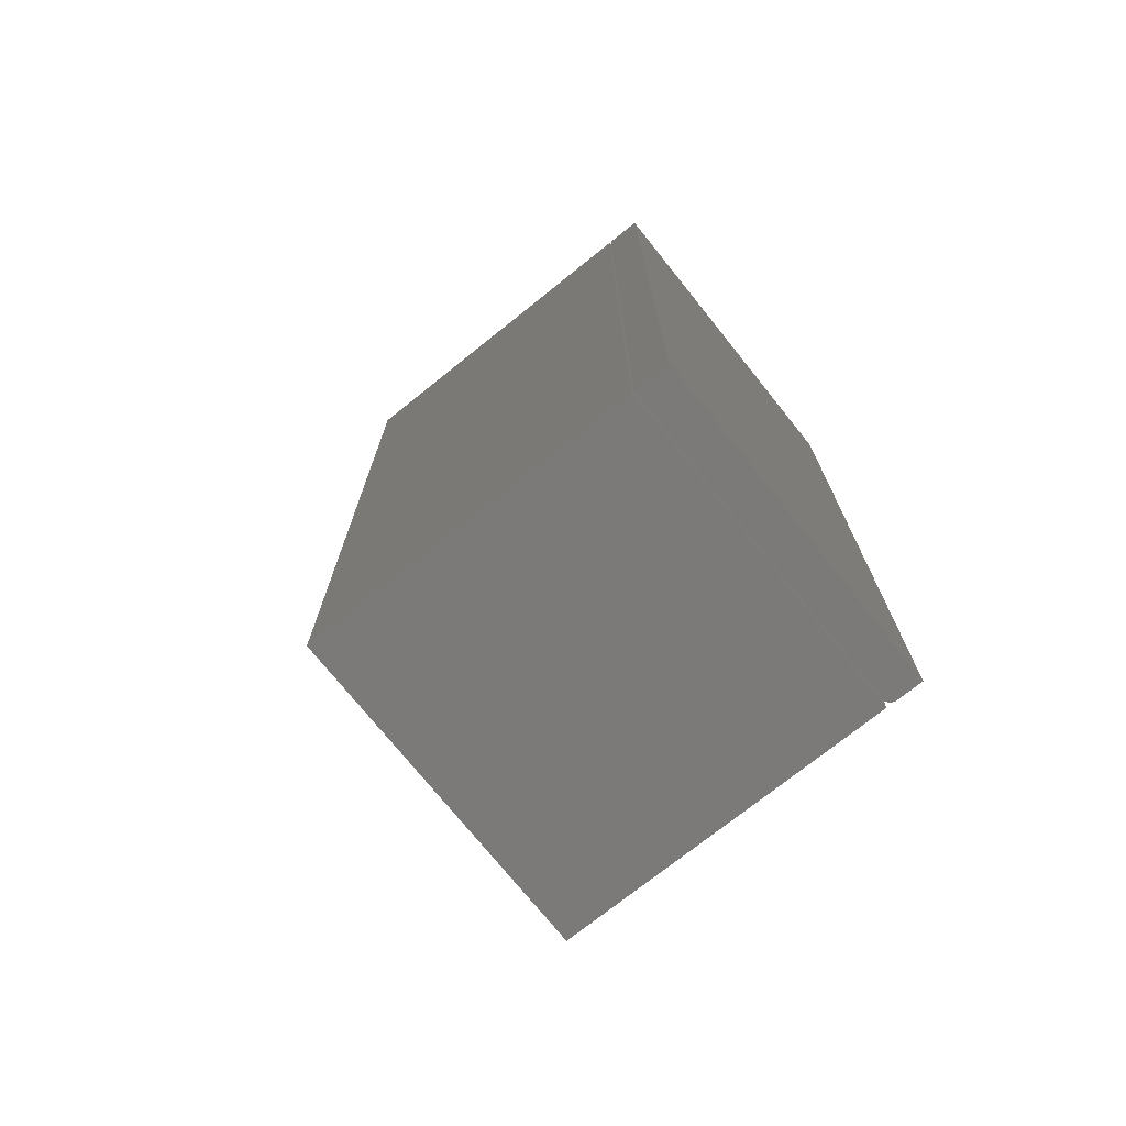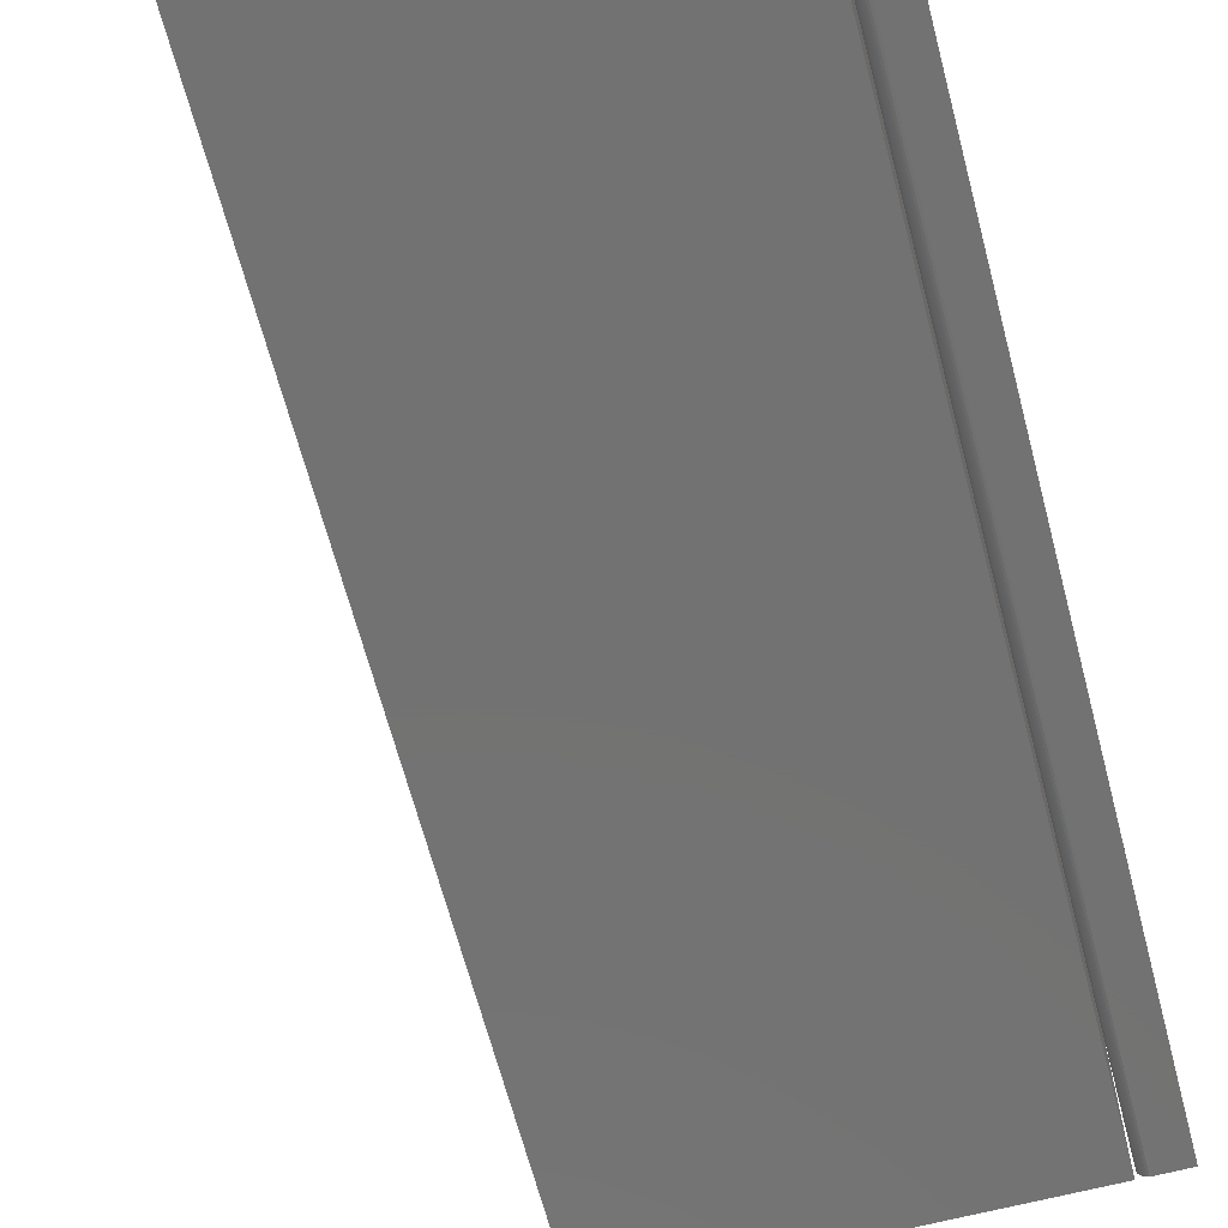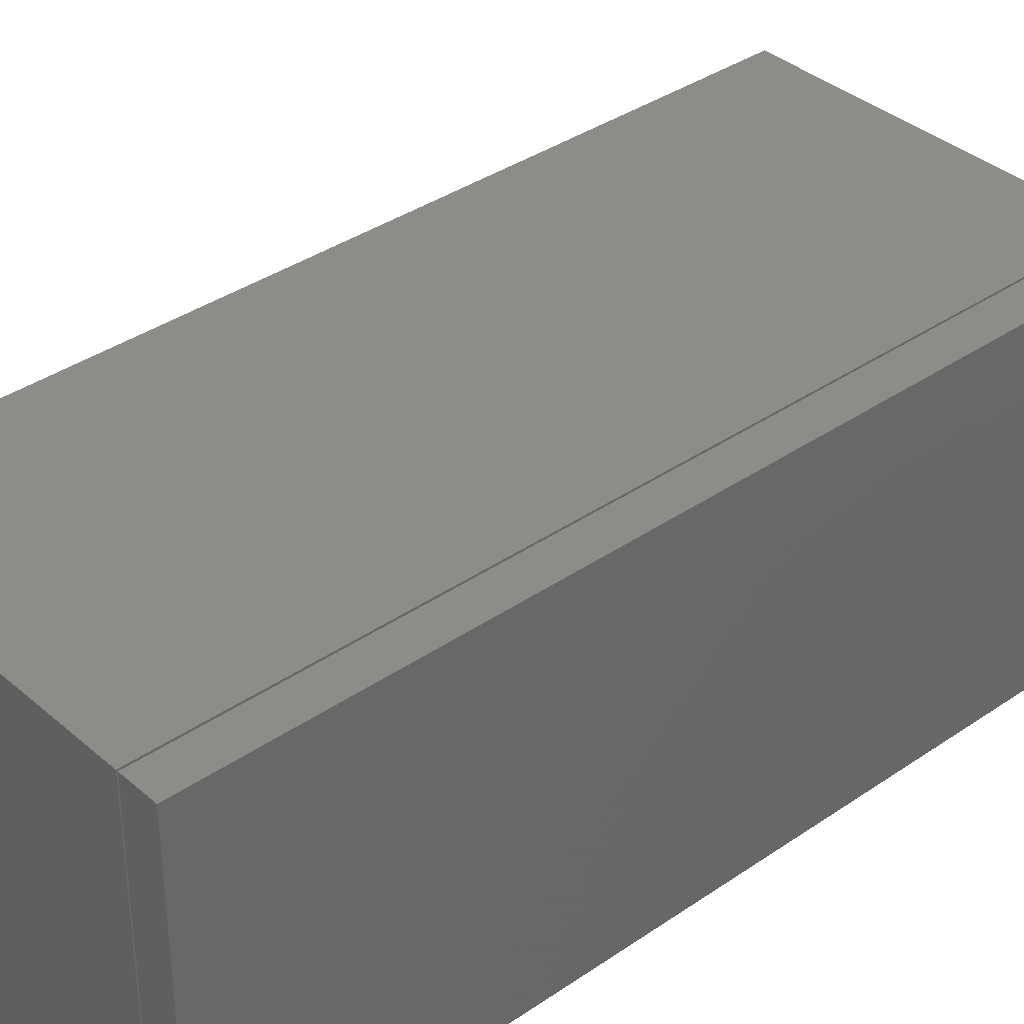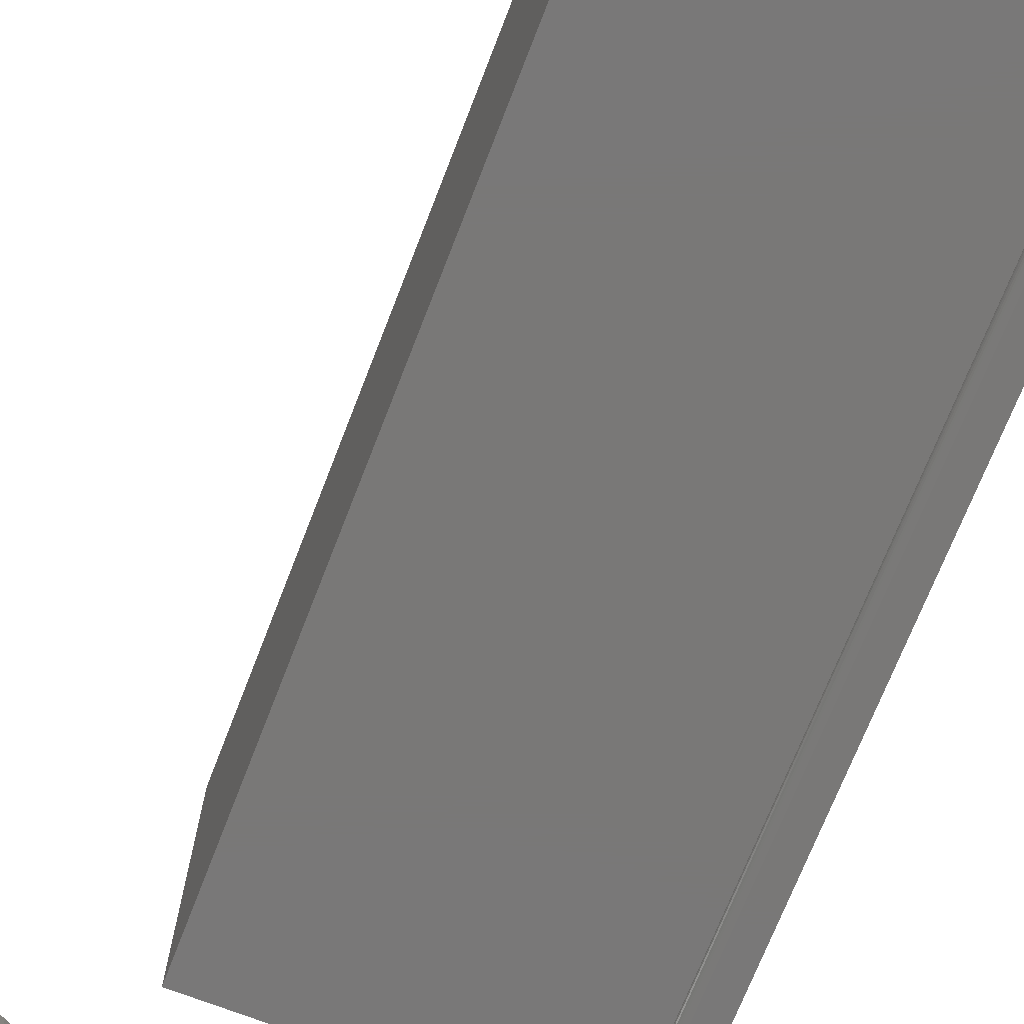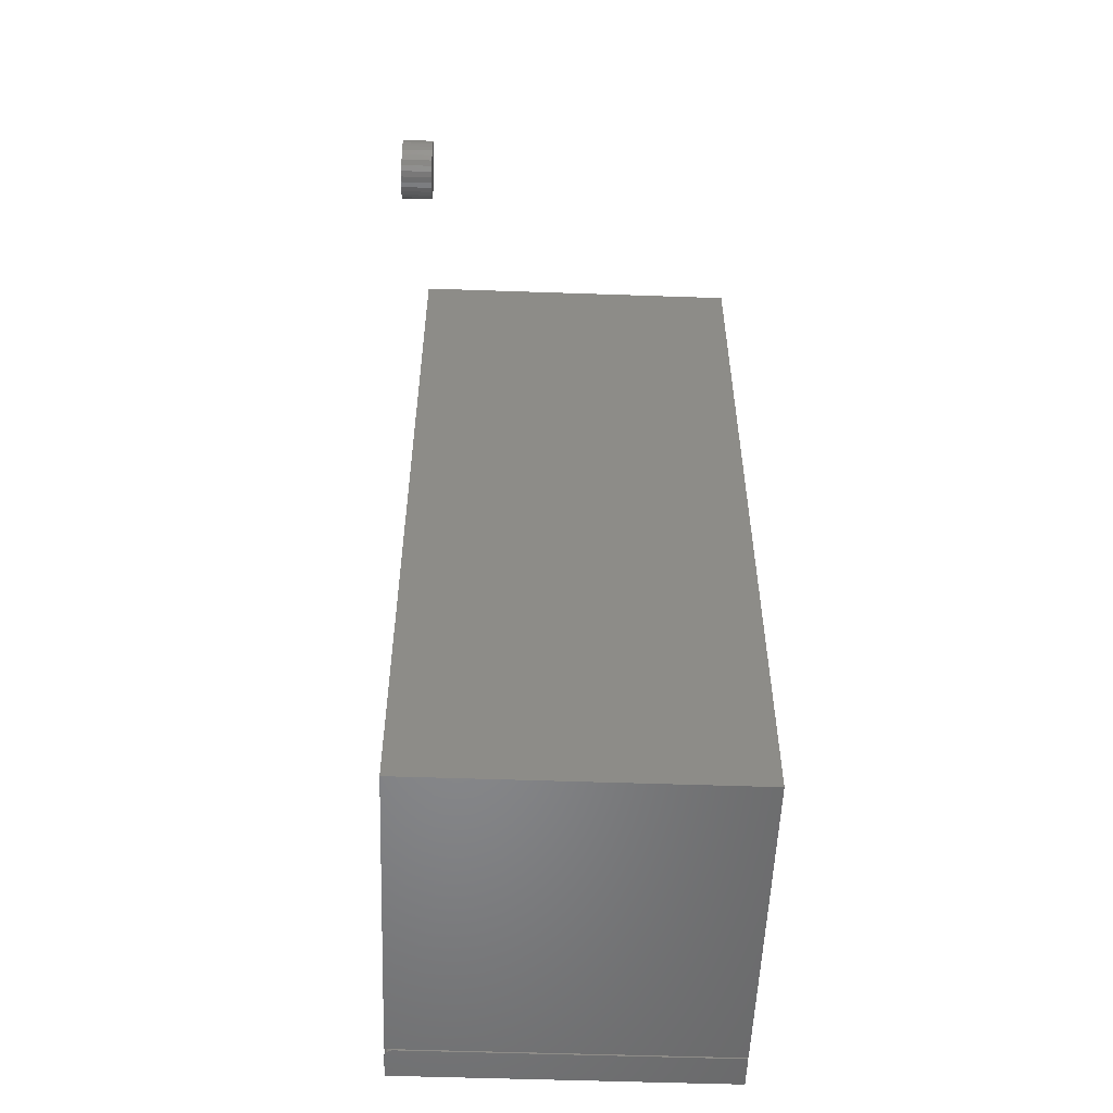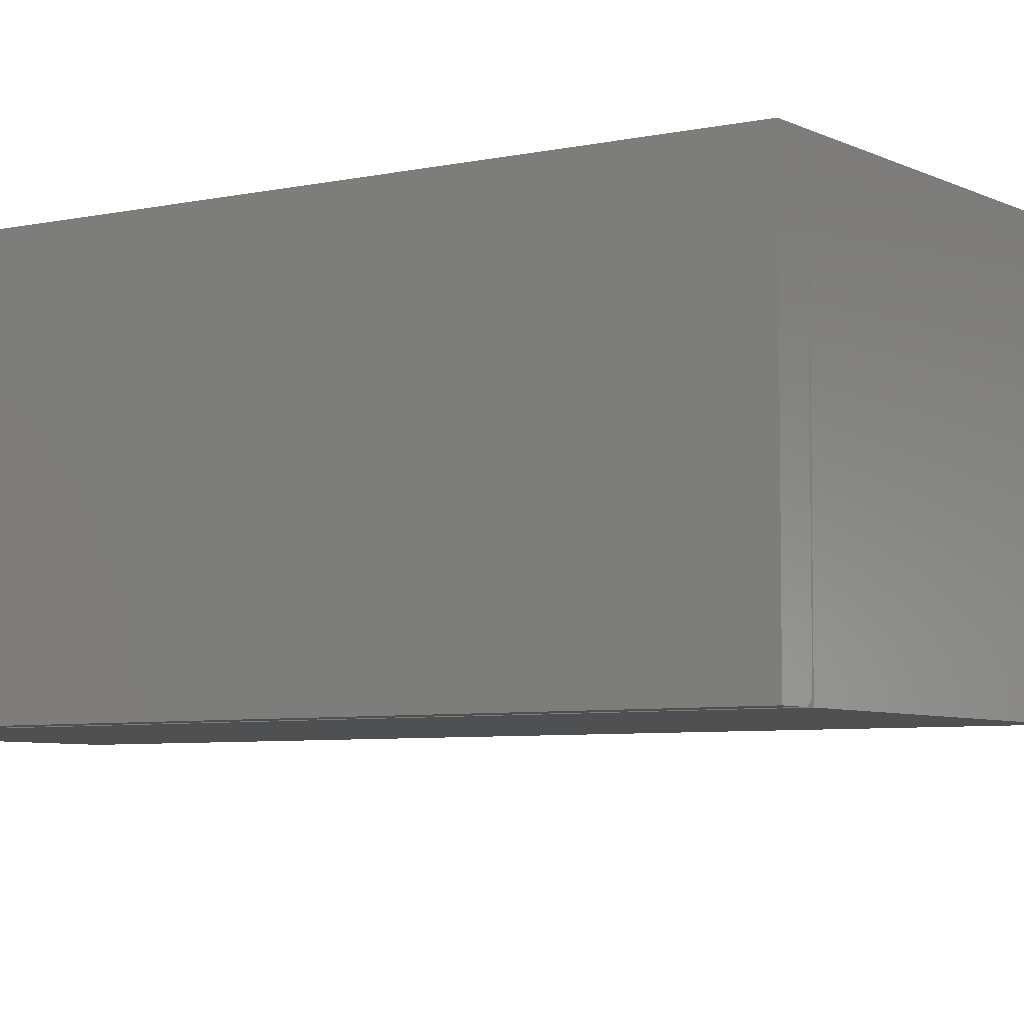
<metadata>
{"format":"stl","ext":"stl","renderer":"f3d","projection":"perspective","resolution":1024,"background":"white","views":[{"elev":-73.6,"azim":38.7,"up":"+Y"},{"elev":-64.4,"azim":14.6,"up":"+Z"},{"elev":36.6,"azim":48.2,"up":"+Z"},{"elev":-71.2,"azim":-21.2,"up":"+Z"},{"elev":-54.2,"azim":-92.1,"up":"+Y"},{"elev":-5.8,"azim":124.1,"up":"+Z"}]}
</metadata>
<code>
# stl→obj: 96 verts, 180 faces
v 0.4141 -0.4219 0.3359
v 0.7172 -0.4219 0.3359
v 0.4141 0.3359 0.3359
v 0.7172 0.3359 0.3359
v 0.4141 -0.4219 0.03125
v 0.4141 0.3359 0.03125
v 0.7172 -0.4219 0.03125
v 0.7172 0.3359 0.03125
v 0.7266 -0.4219 0.03125
v 0.7266 0.3359 0.03125
v 0.7507 -0.4219 0.03125
v 0.7507 0.3359 0.03125
v 0.7188 0.3359 0.3359
v 0.7188 0.3359 0.03906
v 0.7188 -0.4219 0.3359
v 0.7188 -0.4219 0.03906
v 0.7201 0.3359 0.03472
v 0.7189 0.3359 0.03754
v 0.7193 0.3359 0.03607
v 0.7222 0.3359 0.03257
v 0.725 0.3359 0.0314
v 0.7236 0.3359 0.03184
v 0.7507 0.3359 0.3359
v 0.721 0.3359 0.03354
v 0.7189 -0.4219 0.03754
v 0.7201 -0.4219 0.03472
v 0.7193 -0.4219 0.03607
v 0.7507 -0.4219 0.3359
v 0.721 -0.4219 0.03354
v 0.7222 -0.4219 0.03257
v 0.7236 -0.4219 0.03184
v 0.725 -0.4219 0.0314
v 0.3197 0.4493 0.03125
v 0.3138 0.4487 0.03125
v 0.3081 0.447 0.03125
v 0.3255 0.4487 0.03125
v 0.3312 0.447 0.03125
v 0.3029 0.4442 0.03125
v 0.3364 0.4442 0.03125
v 0.2984 0.4404 0.03125
v 0.3409 0.4404 0.03125
v 0.2946 0.4359 0.03125
v 0.3447 0.4359 0.03125
v 0.2918 0.4307 0.03125
v 0.3475 0.4307 0.03125
v 0.2901 0.425 0.03125
v 0.3492 0.425 0.03125
v 0.3492 0.4133 0.03125
v 0.2918 0.4076 0.03125
v 0.3475 0.4076 0.03125
v 0.2946 0.4024 0.03125
v 0.3447 0.4024 0.03125
v 0.2984 0.3979 0.03125
v 0.3409 0.3979 0.03125
v 0.3029 0.3941 0.03125
v 0.3364 0.3941 0.03125
v 0.3081 0.3914 0.03125
v 0.3312 0.3914 0.03125
v 0.3138 0.3896 0.03125
v 0.3197 0.3891 0.03125
v 0.3255 0.3896 0.03125
v 0.3498 0.4192 0.03125
v 0.2896 0.4192 0.03125
v 0.2901 0.4133 0.03125
v 0.3081 0.447 0
v 0.3138 0.4487 0
v 0.3197 0.4493 0
v 0.3255 0.4487 0
v 0.3312 0.447 0
v 0.3029 0.4442 0
v 0.3364 0.4442 0
v 0.2984 0.4404 0
v 0.3409 0.4404 0
v 0.2946 0.4359 0
v 0.3447 0.4359 0
v 0.2918 0.4307 0
v 0.3475 0.4307 0
v 0.2901 0.425 0
v 0.3492 0.425 0
v 0.3475 0.4076 0
v 0.2918 0.4076 0
v 0.3492 0.4133 0
v 0.2946 0.4024 0
v 0.3447 0.4024 0
v 0.2984 0.3979 0
v 0.3409 0.3979 0
v 0.3029 0.3941 0
v 0.3364 0.3941 0
v 0.3081 0.3914 0
v 0.3312 0.3914 0
v 0.3138 0.3896 0
v 0.3197 0.3891 0
v 0.3255 0.3896 0
v 0.2901 0.4133 0
v 0.2896 0.4192 0
v 0.3498 0.4192 0
f 1 2 3
f 3 2 4
f 5 6 7
f 7 6 8
f 3 6 1
f 1 6 5
f 8 6 4
f 4 6 3
f 2 7 4
f 4 7 8
f 5 7 1
f 1 7 2
f 9 10 11
f 11 10 12
f 13 14 15
f 15 14 16
f 14 17 18
f 17 19 18
f 20 12 10
f 20 10 21
f 20 21 22
f 23 12 20
f 23 20 24
f 23 24 17
f 23 17 14
f 23 14 13
f 16 25 26
f 26 25 27
f 28 15 16
f 28 16 26
f 28 26 29
f 28 29 30
f 28 30 31
f 28 31 32
f 28 32 9
f 28 9 11
f 10 9 21
f 21 9 32
f 21 32 22
f 22 32 31
f 22 31 20
f 20 31 30
f 20 30 24
f 24 30 29
f 24 29 17
f 17 29 26
f 17 26 19
f 19 26 27
f 19 27 18
f 18 27 25
f 18 25 14
f 14 25 16
f 15 28 13
f 13 28 23
f 28 11 23
f 23 11 12
f 33 34 35
f 36 33 35
f 36 35 37
f 37 35 38
f 37 38 39
f 39 38 40
f 39 40 41
f 41 40 42
f 41 42 43
f 43 42 44
f 43 44 45
f 45 44 46
f 45 46 47
f 48 49 50
f 50 49 51
f 50 51 52
f 52 51 53
f 52 53 54
f 54 53 55
f 54 55 56
f 56 55 57
f 56 57 58
f 58 57 59
f 58 59 60
f 58 60 61
f 47 46 62
f 62 46 63
f 62 63 48
f 48 63 64
f 48 64 49
f 65 66 67
f 65 67 68
f 69 65 68
f 70 65 69
f 71 70 69
f 72 70 71
f 73 72 71
f 74 72 73
f 75 74 73
f 76 74 75
f 77 76 75
f 78 76 77
f 79 78 77
f 80 81 82
f 83 81 80
f 84 83 80
f 85 83 84
f 86 85 84
f 87 85 86
f 88 87 86
f 89 87 88
f 90 89 88
f 91 89 90
f 92 91 90
f 93 92 90
f 81 94 82
f 82 94 95
f 82 95 96
f 96 95 78
f 96 78 79
f 96 62 82
f 82 62 48
f 82 48 80
f 80 48 50
f 80 50 84
f 84 50 52
f 84 52 86
f 86 52 54
f 86 54 88
f 88 54 56
f 88 56 90
f 90 56 58
f 90 58 93
f 93 58 61
f 93 61 92
f 92 61 60
f 92 60 91
f 91 60 59
f 91 59 89
f 89 59 57
f 89 57 87
f 87 57 55
f 87 55 85
f 85 55 53
f 85 53 83
f 83 53 51
f 83 51 81
f 81 51 49
f 81 49 94
f 94 49 64
f 94 64 95
f 95 64 63
f 95 63 78
f 78 63 46
f 78 46 76
f 76 46 44
f 76 44 74
f 74 44 42
f 74 42 72
f 72 42 40
f 72 40 70
f 70 40 38
f 70 38 65
f 65 38 35
f 65 35 66
f 66 35 34
f 66 34 67
f 67 34 33
f 67 33 68
f 68 33 36
f 68 36 69
f 69 36 37
f 69 37 71
f 71 37 39
f 71 39 73
f 73 39 41
f 73 41 75
f 75 41 43
f 75 43 77
f 77 43 45
f 77 45 79
f 79 45 47
f 79 47 96
f 96 47 62

</code>
